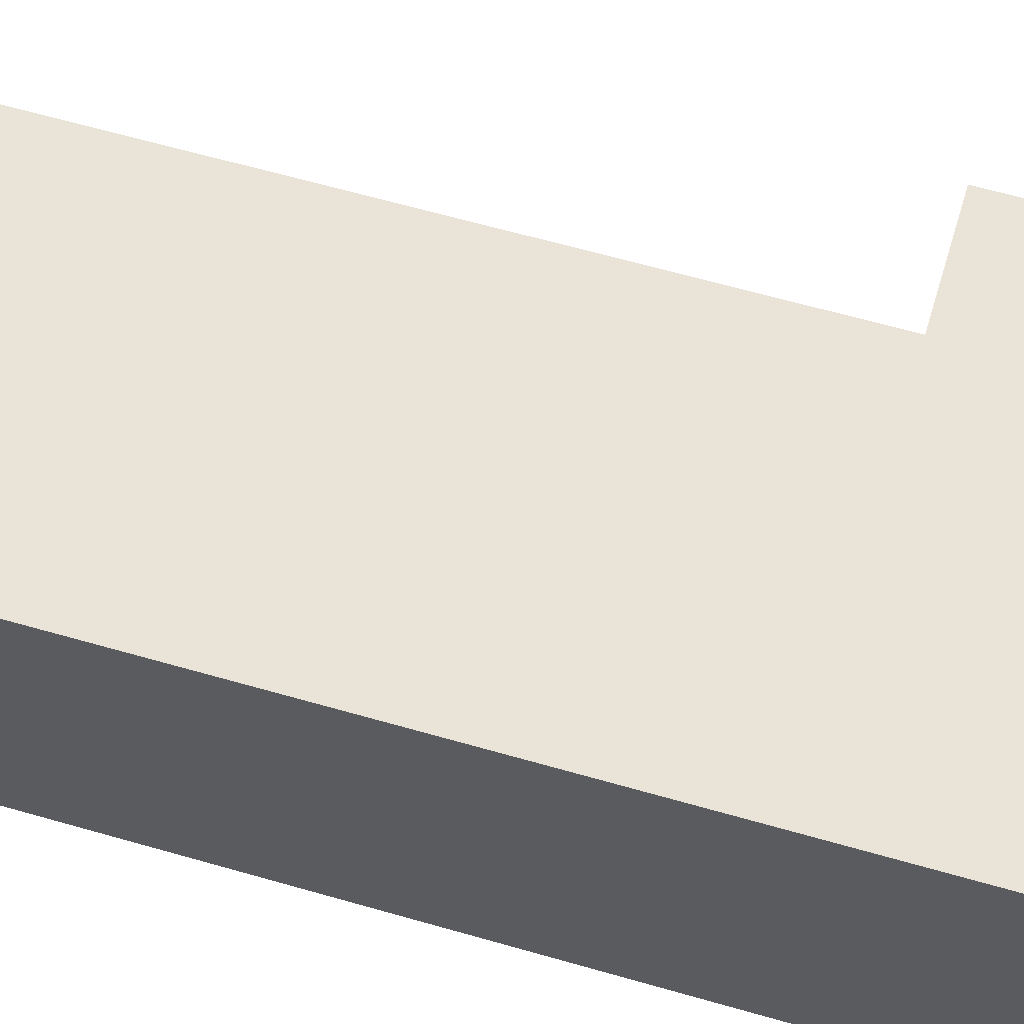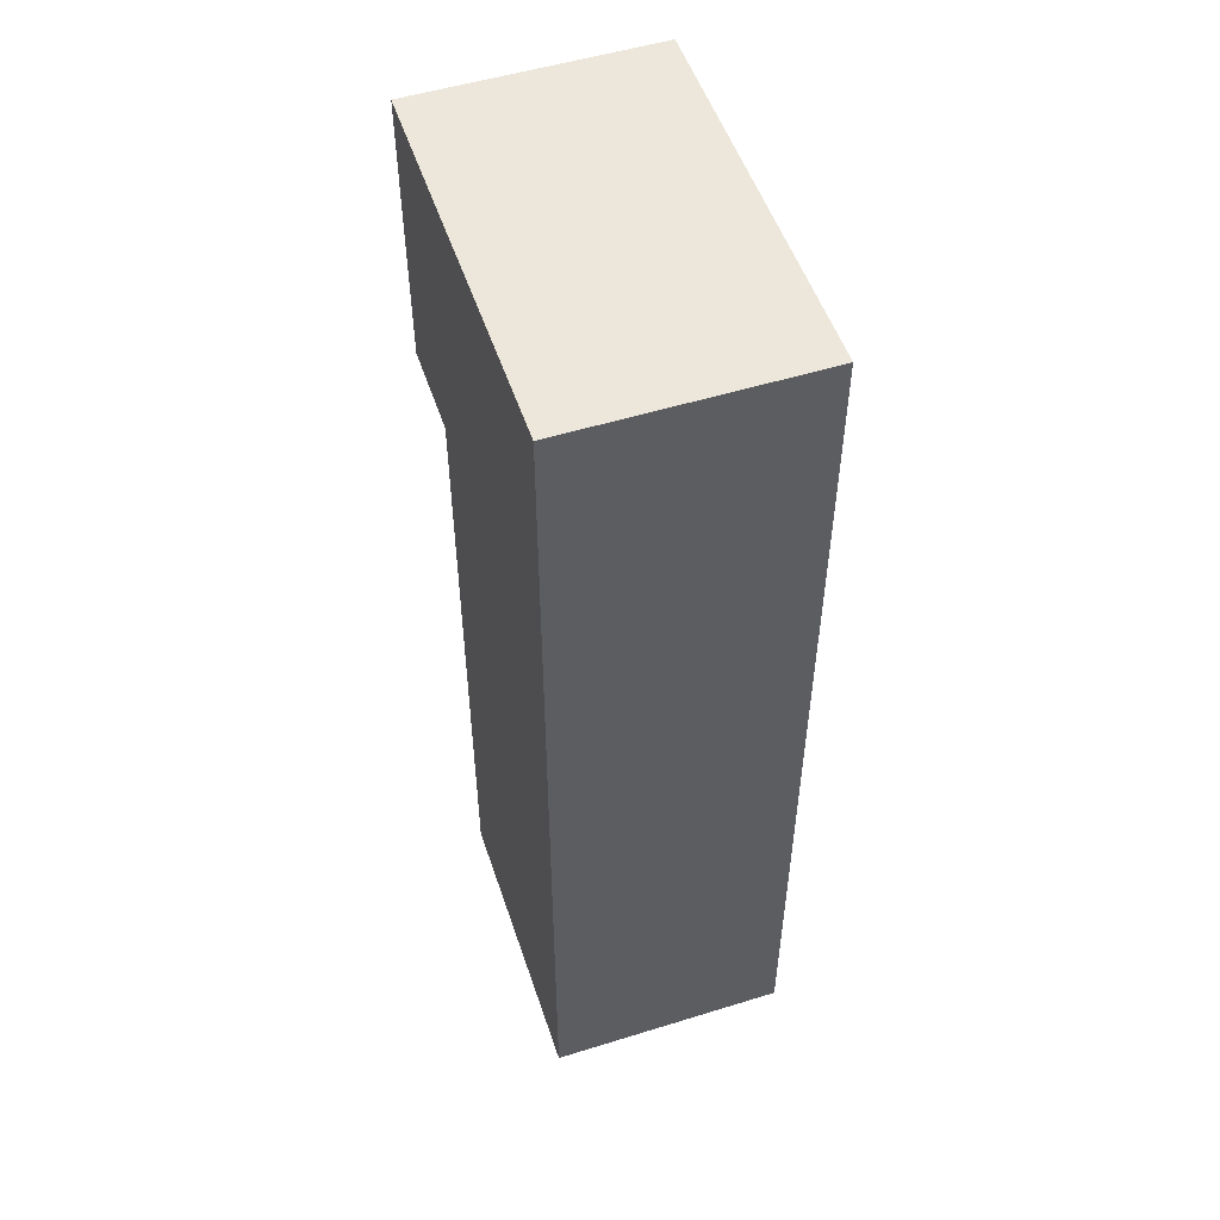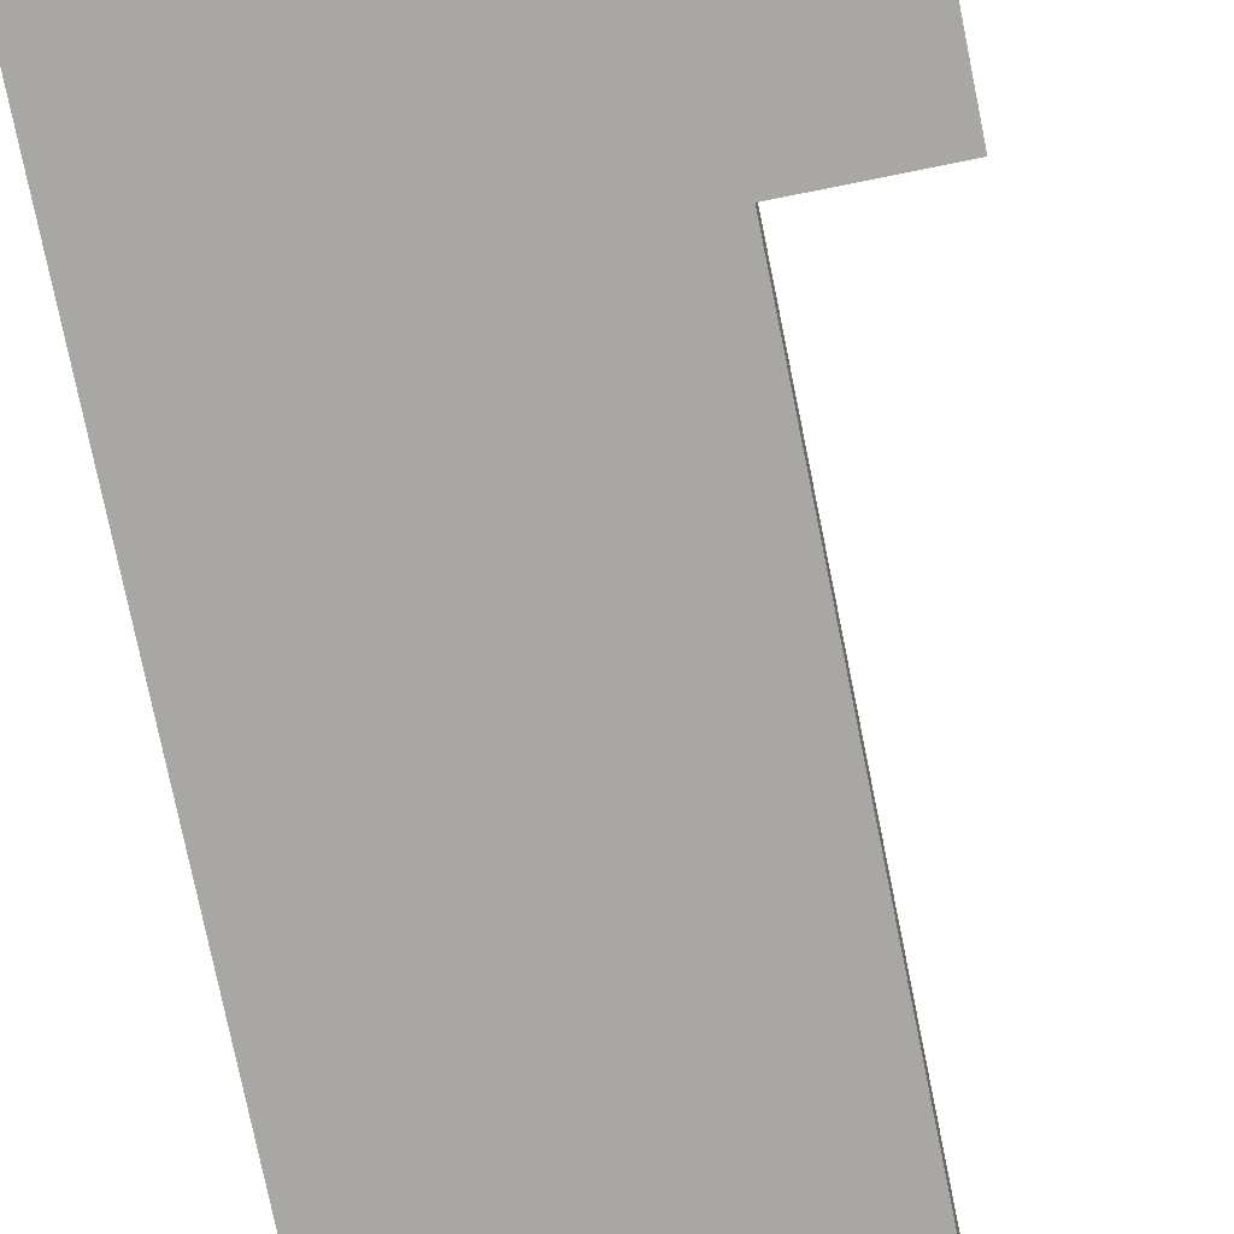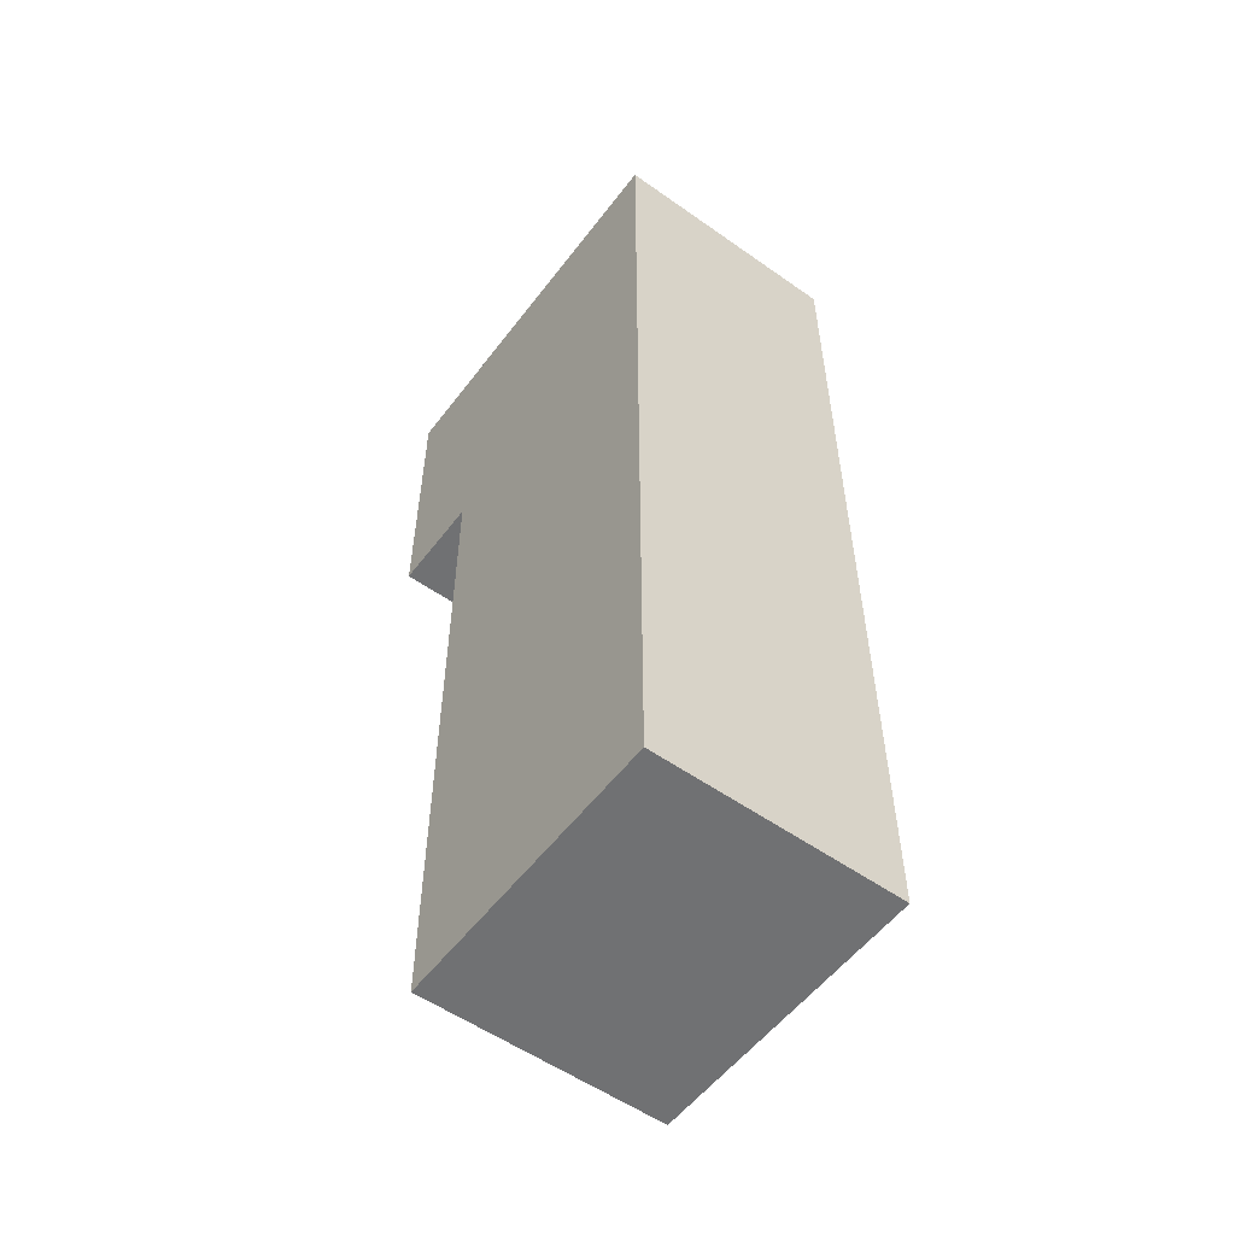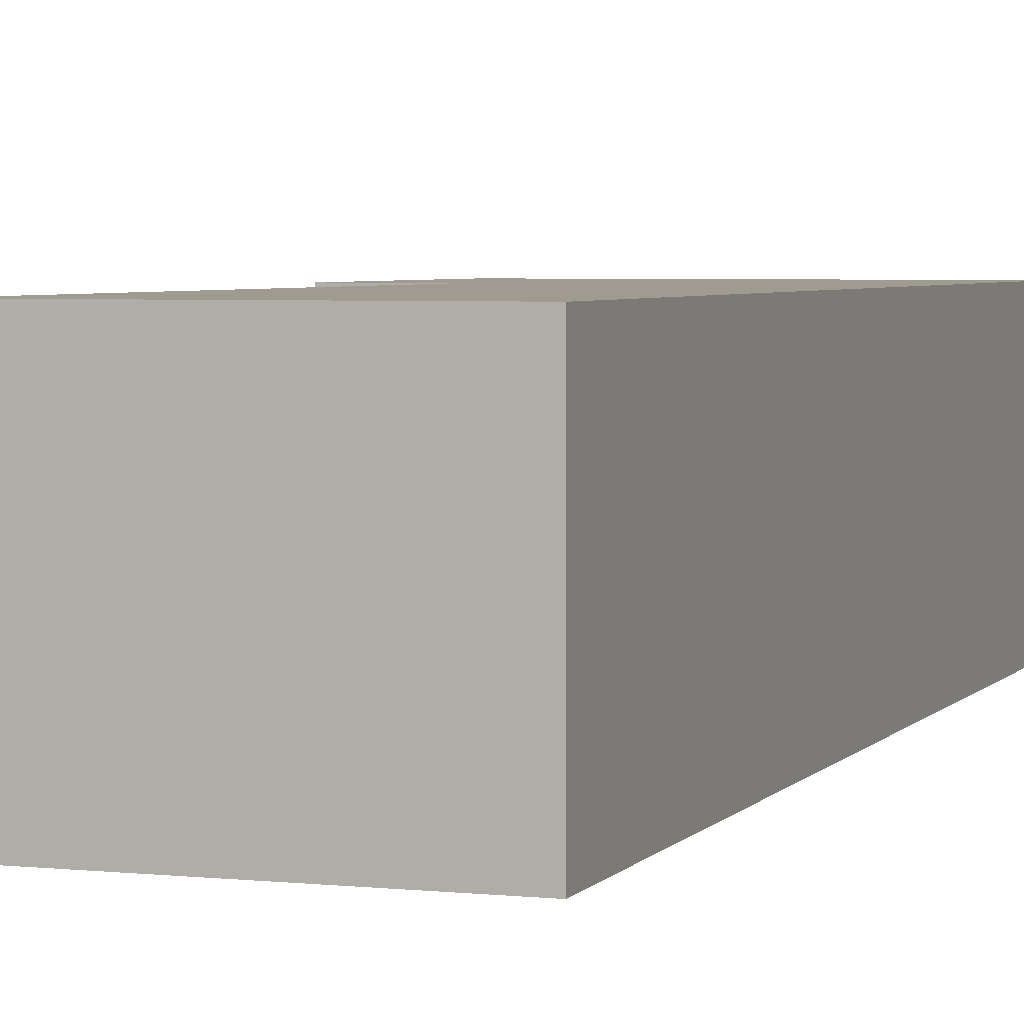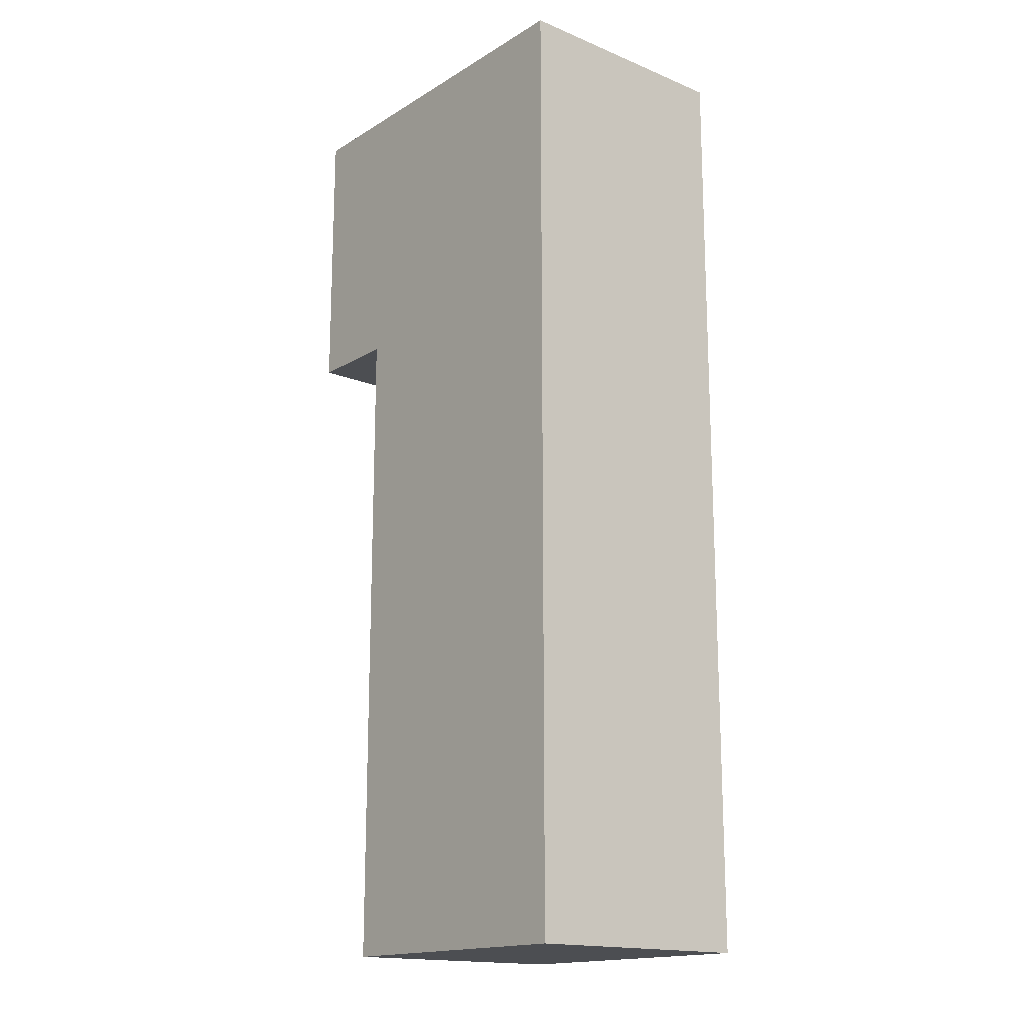
<metadata>
{"format":"obj","ext":"obj","renderer":"f3d","projection":"perspective","resolution":1024,"background":"white","views":[{"elev":61.2,"azim":-73.5,"up":"+Y"},{"elev":52.5,"azim":-108.4,"up":"+Z"},{"elev":-74.8,"azim":11.4,"up":"+Y"},{"elev":-55.2,"azim":-126.6,"up":"+Z"},{"elev":4.0,"azim":-160.6,"up":"+Y"},{"elev":-16.6,"azim":-129.7,"up":"+Z"}]}
</metadata>
<code>
g 4
v -0.16 0.1 0.4
v 0.08 0.1 0.16
v 0.16 0.1 0.16
v 0.16 0.1 0.4
v -0.16 0.1 -0.4
v 0.08 0.1 -0.4
v -0.16 -0.1 -0.4
v -0.16 -0.1 0.4
v 0.08 -0.1 0.16
v 0.08 -0.1 -0.4
v 0.16 -0.1 0.16
v 0.16 -0.1 0.4
v -0.16 -0.1 -0.4
v -0.16 0.1 -0.4
v -0.16 0.1 0.4
v -0.16 -0.1 0.4
v 0.08 0.1 0.16
v 0.08 0.1 -0.4
v 0.08 -0.1 -0.4
v 0.08 -0.1 0.16
v 0.16 0.1 0.4
v 0.16 0.1 0.16
v 0.16 -0.1 0.16
v 0.16 -0.1 0.4
v 0.08 0.1 -0.4
v -0.16 0.1 -0.4
v -0.16 -0.1 -0.4
v 0.08 -0.1 -0.4
v 0.16 0.1 0.16
v 0.08 0.1 0.16
v 0.08 -0.1 0.16
v 0.16 -0.1 0.16
v -0.16 -0.1 0.4
v -0.16 0.1 0.4
v 0.16 0.1 0.4
v 0.16 -0.1 0.4
g 4_0
f -34 -35 -36
f -33 -34 -36
f -32 -36 -35
f -31 -32 -35
f -28 -29 -30
f -27 -28 -30
f -29 -28 -26
f -25 -29 -26
f -22 -23 -24
f -21 -22 -24
f -18 -19 -20
f -17 -18 -20
f -14 -15 -16
f -13 -14 -16
f -10 -11 -12
f -9 -10 -12
f -6 -7 -8
f -5 -6 -8
f -2 -3 -4
f -1 -2 -4

</code>
